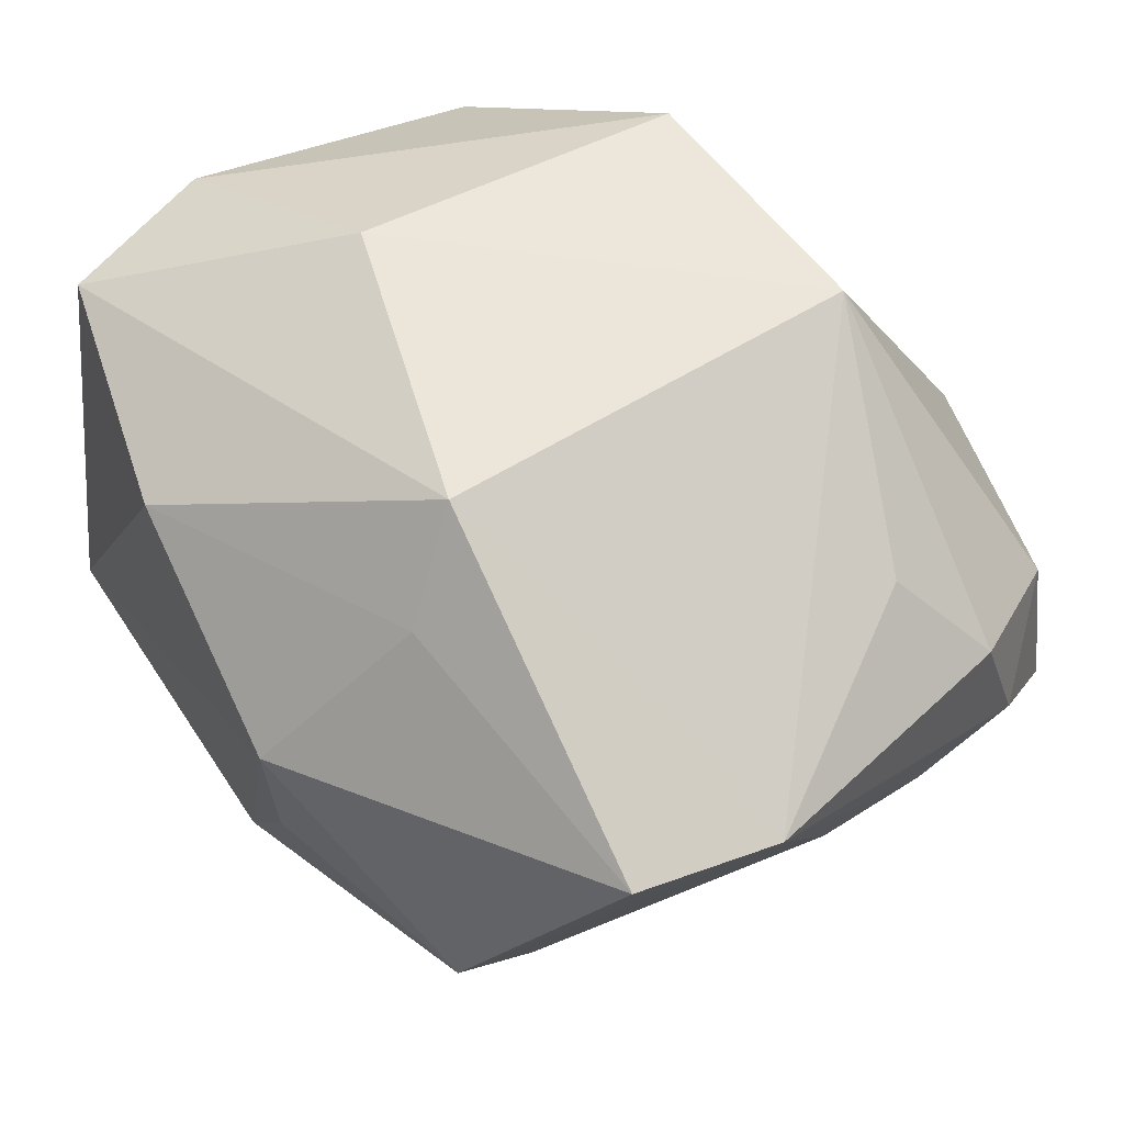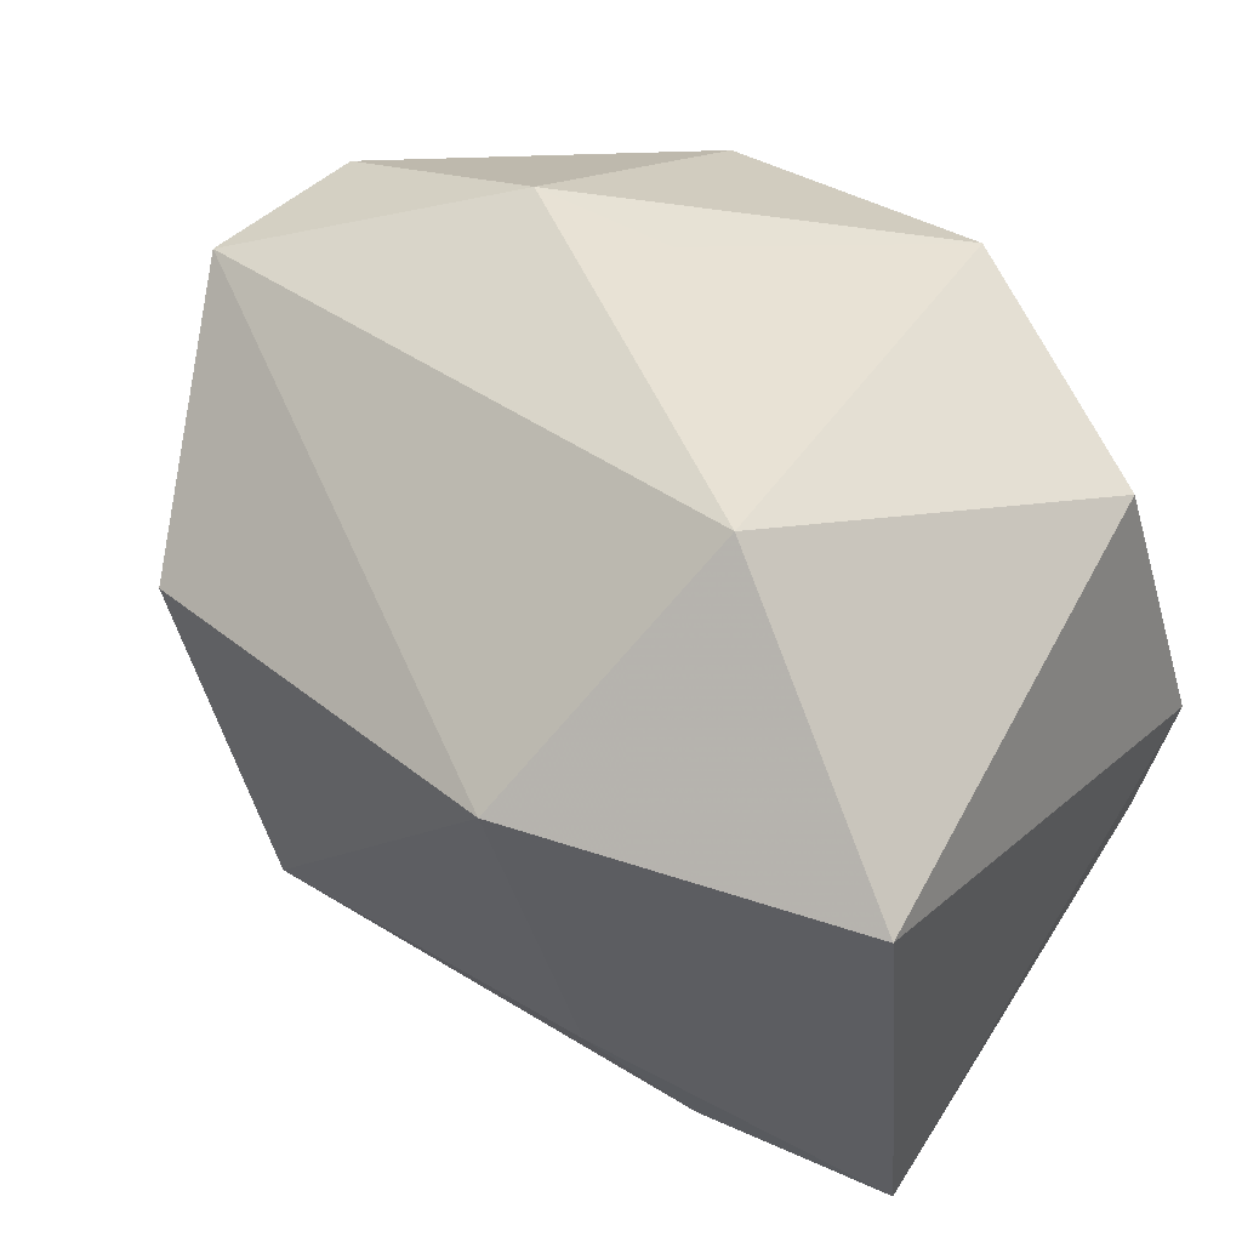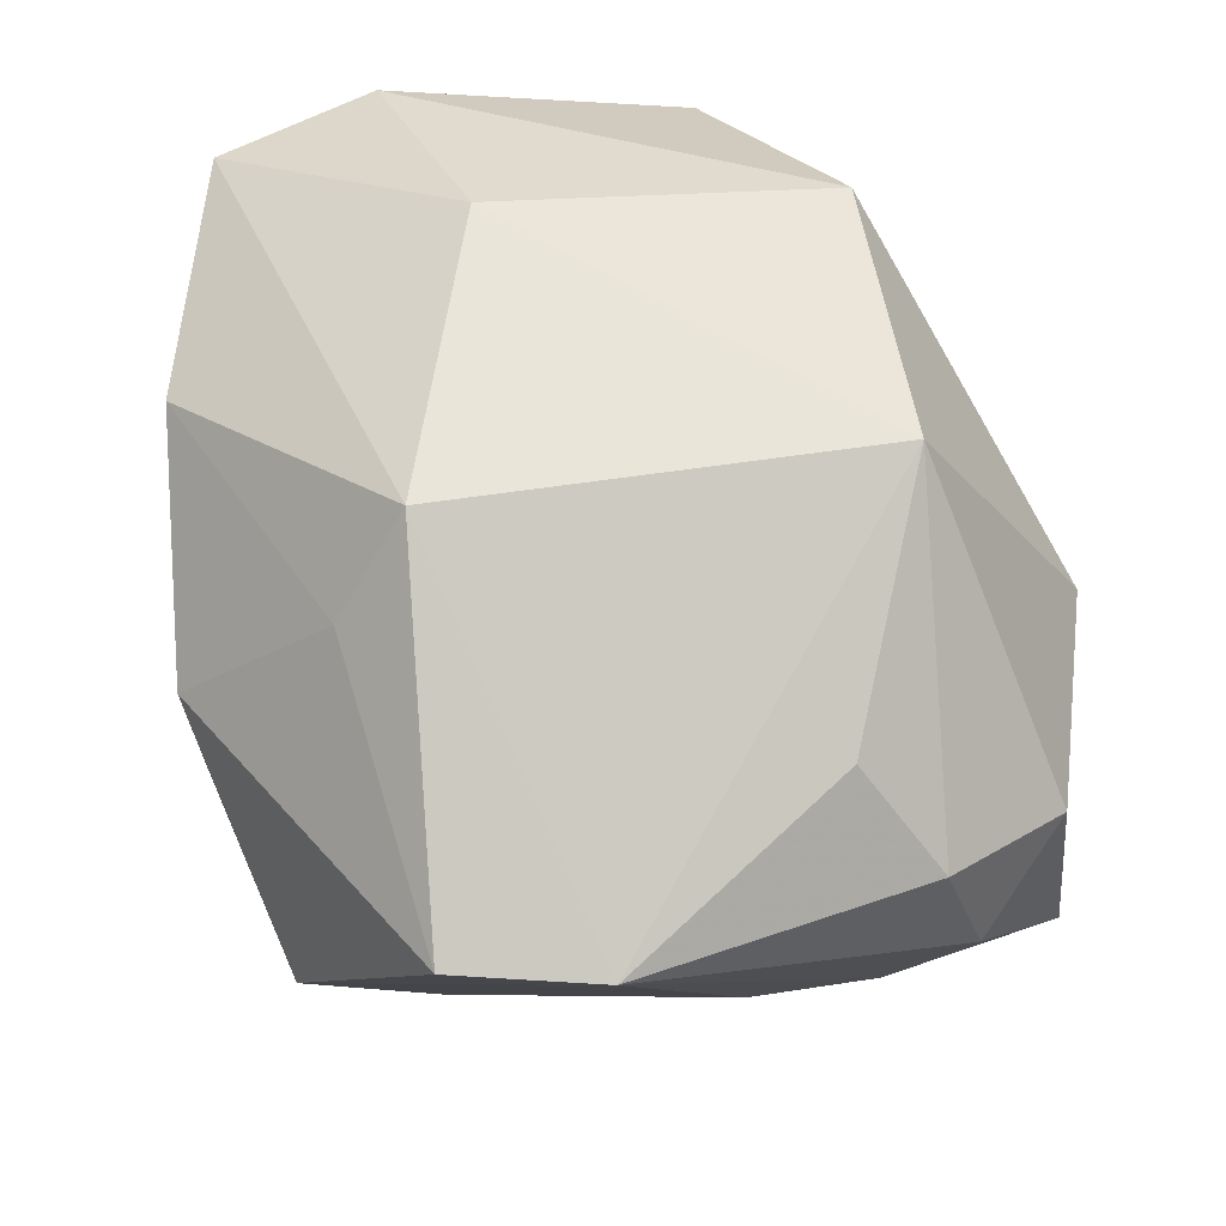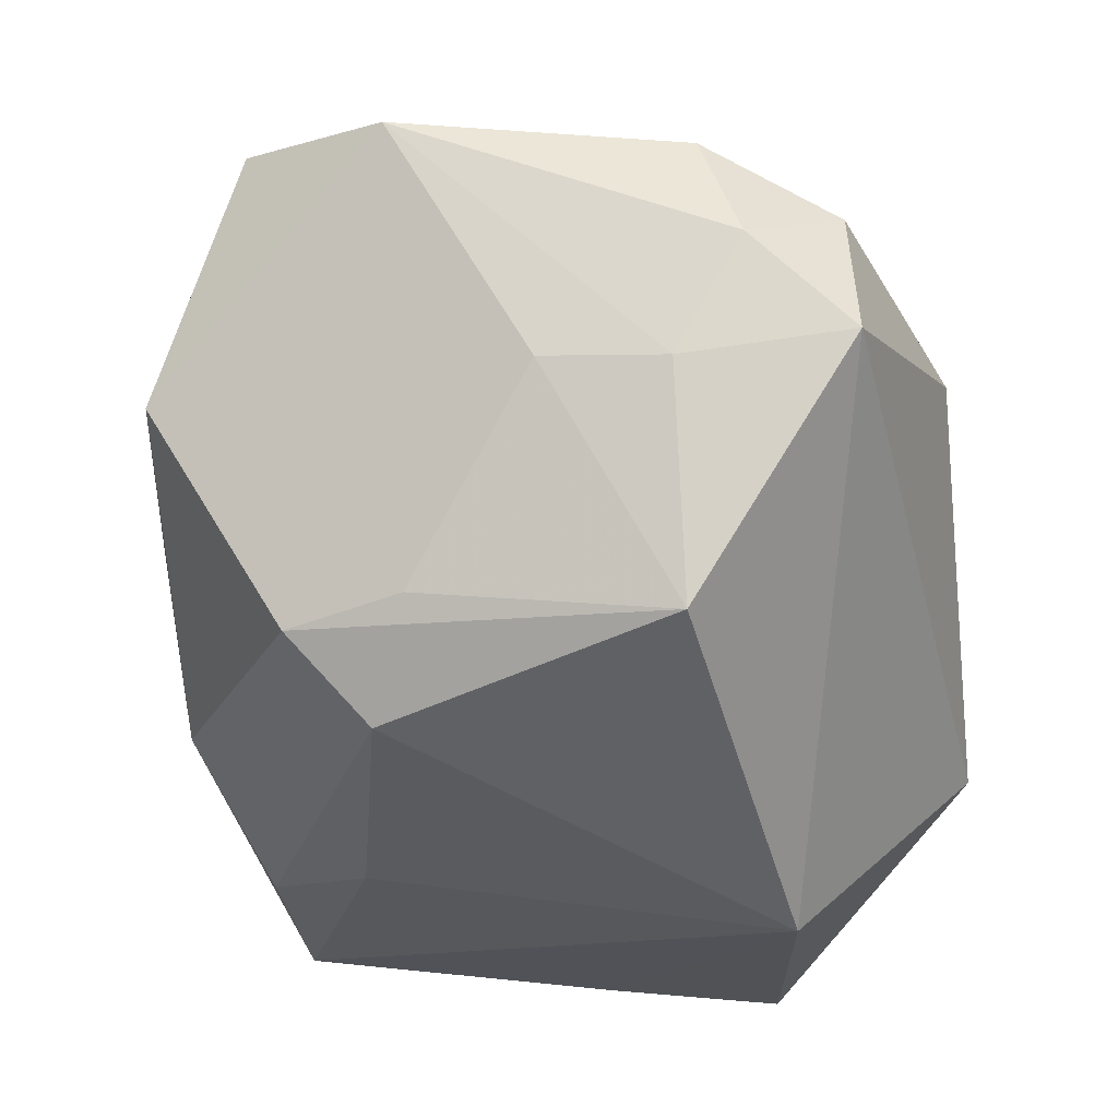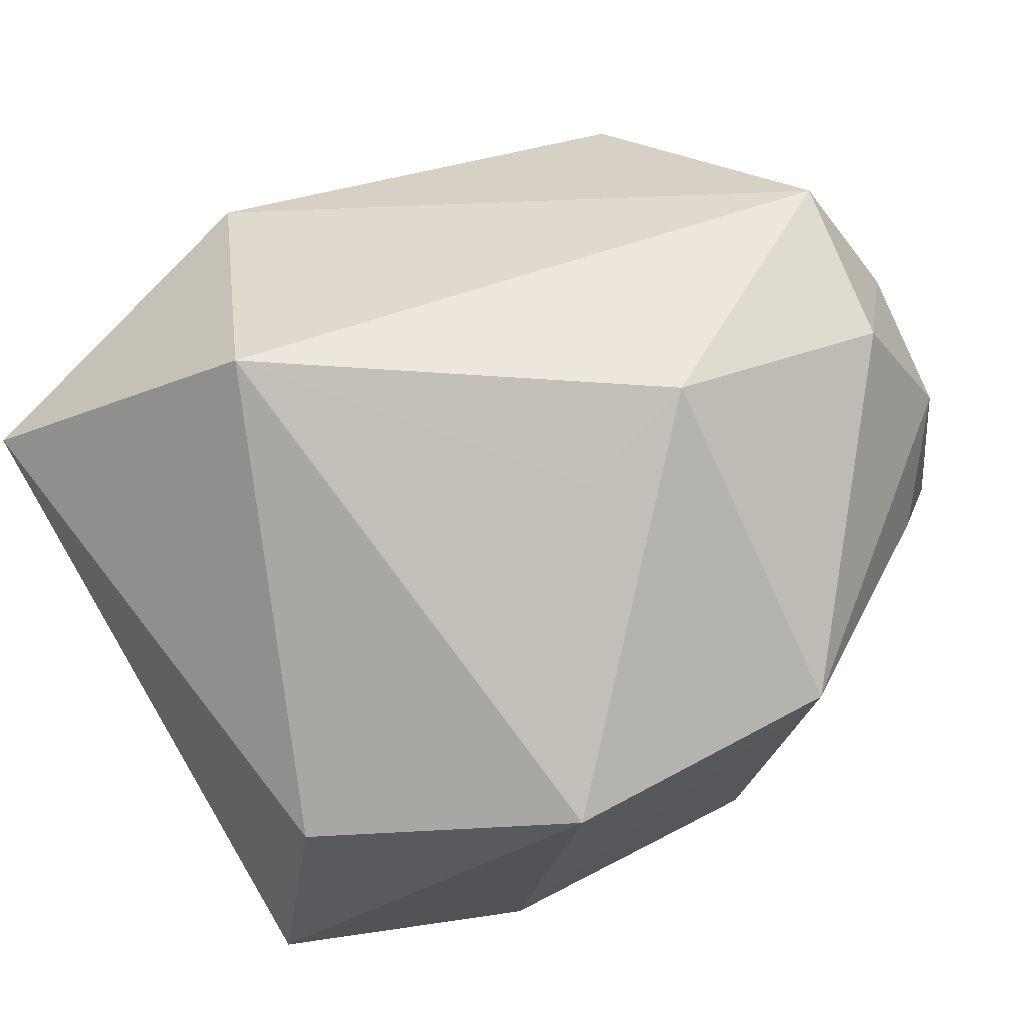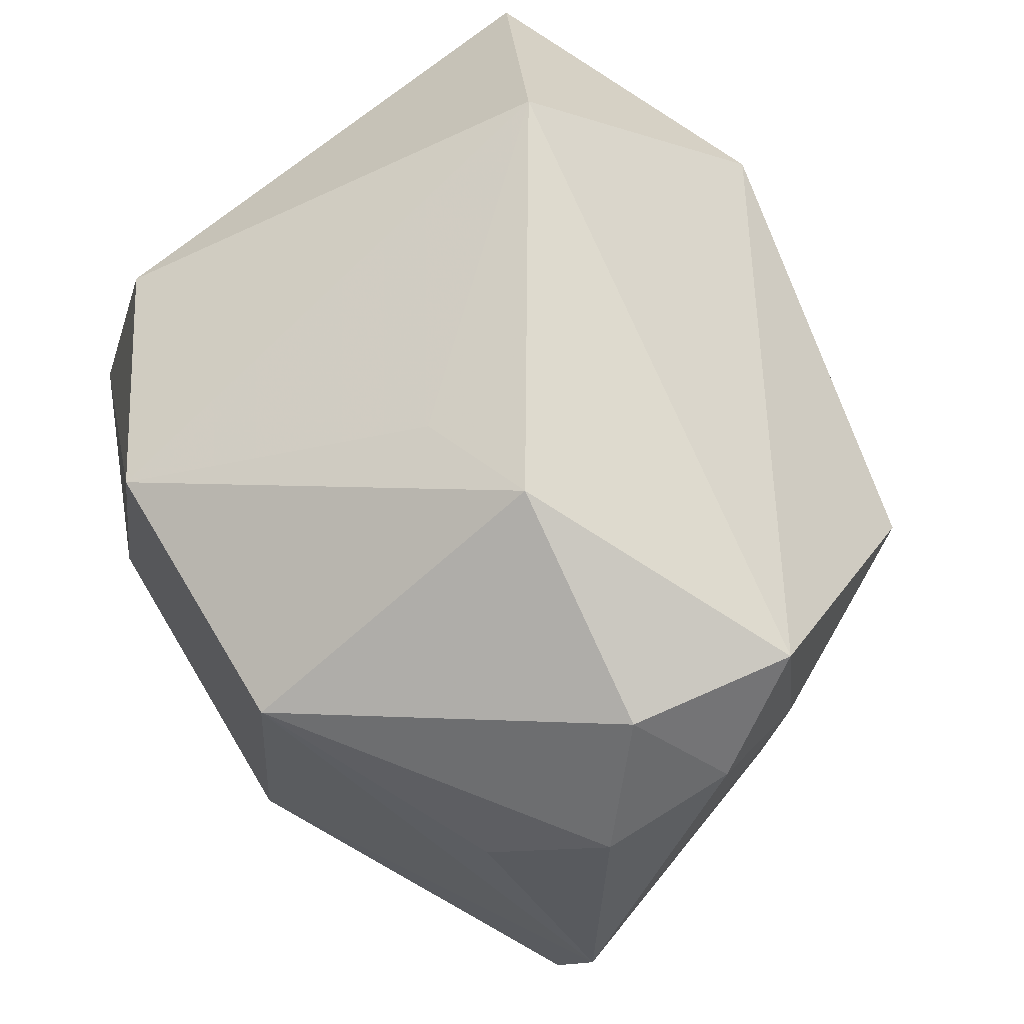
<metadata>
{"format":"obj","ext":"obj","renderer":"f3d","projection":"perspective","resolution":1024,"background":"white","views":[{"elev":56.2,"azim":48.9,"up":"+Z"},{"elev":50.4,"azim":-145.4,"up":"+Y"},{"elev":58.5,"azim":73.4,"up":"+Z"},{"elev":-38.4,"azim":95.0,"up":"+Z"},{"elev":73.4,"azim":-30.3,"up":"+Y"},{"elev":65.3,"azim":57.1,"up":"+Y"}]}
</metadata>
<code>
v -0.02184 -0.004965 0.01371
v -0.02184 0.01073 -0.01587
v -0.02184 0.001433 -0.01455
v 0.01353 -0.01231 -0.0139
v 0.02444 0.01101 0.0004729
v 0.01681 0.007421 -0.01637
v -0.004925 0.0119 -0.02104
v 0.004268 -0.0211 -0.00128
v 0.008886 0.01205 0.01901
v 0.02232 0.01634 -0.004391
v -0.0181 0.01034 0.01151
v 0.02534 -0.006701 0.008768
v 0.02291 -0.01406 0.009377
v 0.0165 -0.01957 -0.00161
v 0.02097 0.01608 0.004214
v 0.004233 -0.0216 0.005875
v 0.007689 -0.01434 0.014
v -0.02054 -0.01353 0.01298
v 0.005823 -0.01033 0.01901
v -0.005564 0.01376 0.01863
v -0.009424 -0.003288 0.01899
v 0.02241 0.007346 -0.005468
v 0.0155 -0.006163 -0.01346
v 0.01027 -0.008204 -0.01764
v -0.00625 -0.01098 -0.01579
v 0.02391 0.008936 0.007285
v 0.02192 0.0006948 -0.004581
v -0.007729 -0.01879 0.01191
v -0.009562 0.02186 -0.009387
v -0.02157 -0.01645 -0.01182
v 0.002934 0.01965 0.004837
v 0.009298 0.02128 0.003096
v -0.01108 -0.01687 -0.01311
v -0.0009421 -0.01992 -0.00989
v 0.01985 0.005686 0.01225
f 9 19 12
f 12 19 13
f 16 30 34
f 34 24 4
f 12 4 27
f 7 30 3
f 3 2 7
f 16 13 17
f 17 13 19
f 14 4 12
f 12 13 14
f 14 34 4
f 14 13 16
f 19 18 28
f 16 17 28
f 28 17 19
f 28 30 16
f 28 18 30
f 21 18 19
f 21 9 20
f 19 9 21
f 25 30 7
f 7 24 25
f 23 27 4
f 2 3 1
f 1 11 2
f 30 18 1
f 1 3 30
f 18 21 1
f 1 21 20
f 20 11 1
f 20 9 32
f 7 2 29
f 29 10 7
f 29 32 10
f 2 11 29
f 29 11 20
f 5 26 12
f 35 9 12
f 12 26 35
f 35 26 9
f 16 34 8
f 8 14 16
f 34 14 8
f 24 34 33
f 33 25 24
f 33 34 30
f 30 25 33
f 4 24 6
f 6 23 4
f 27 23 6
f 7 10 6
f 6 24 7
f 9 26 15
f 15 32 9
f 10 32 15
f 15 5 10
f 26 5 15
f 20 32 31
f 31 29 20
f 32 29 31
f 27 6 22
f 12 27 22
f 22 5 12
f 10 5 22
f 22 6 10

</code>
